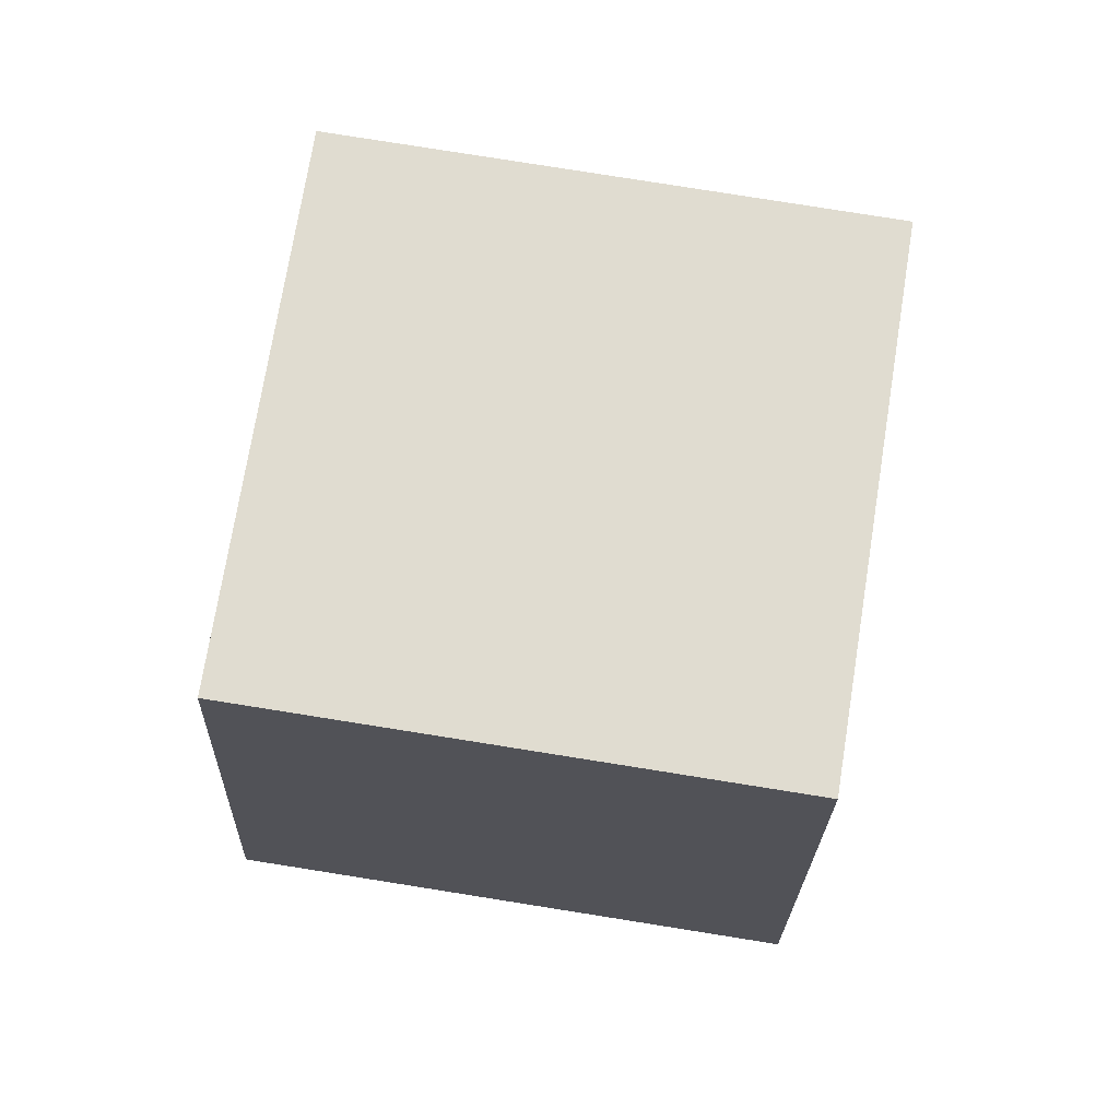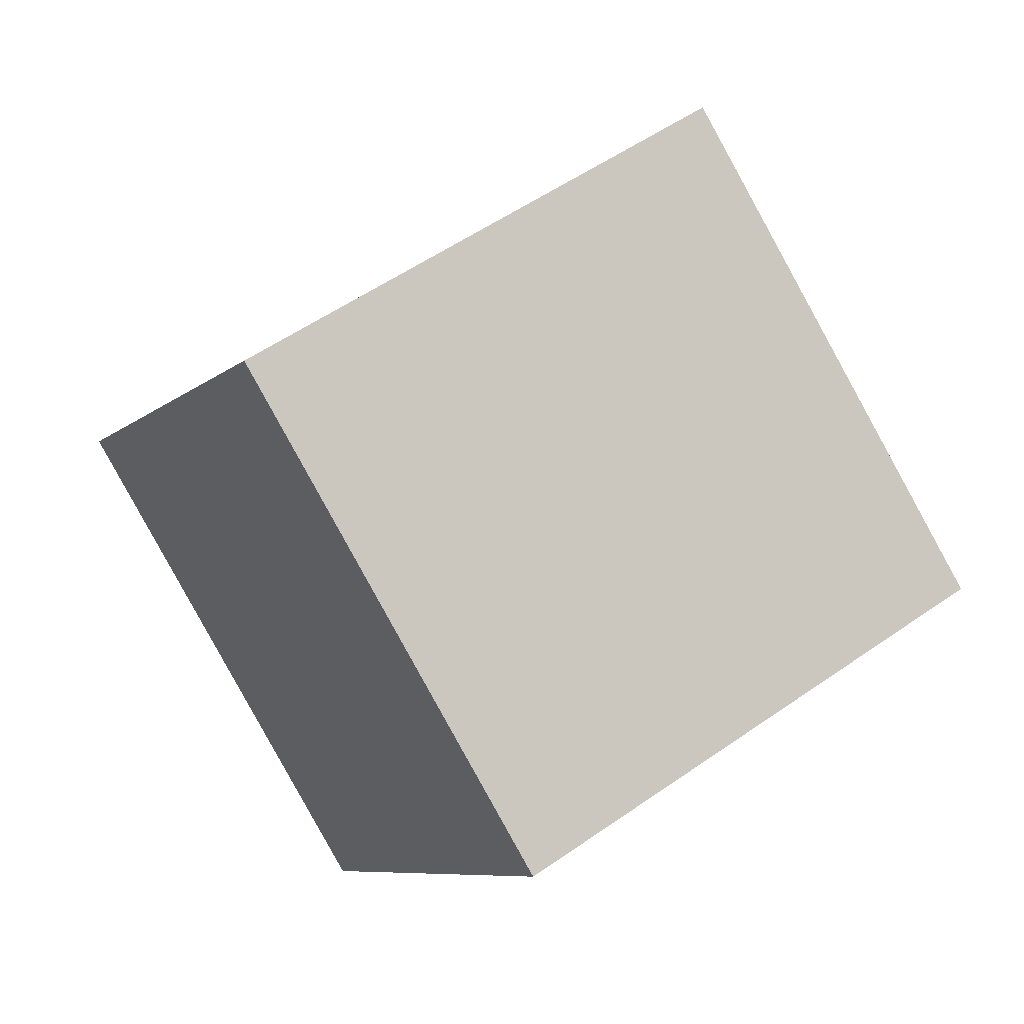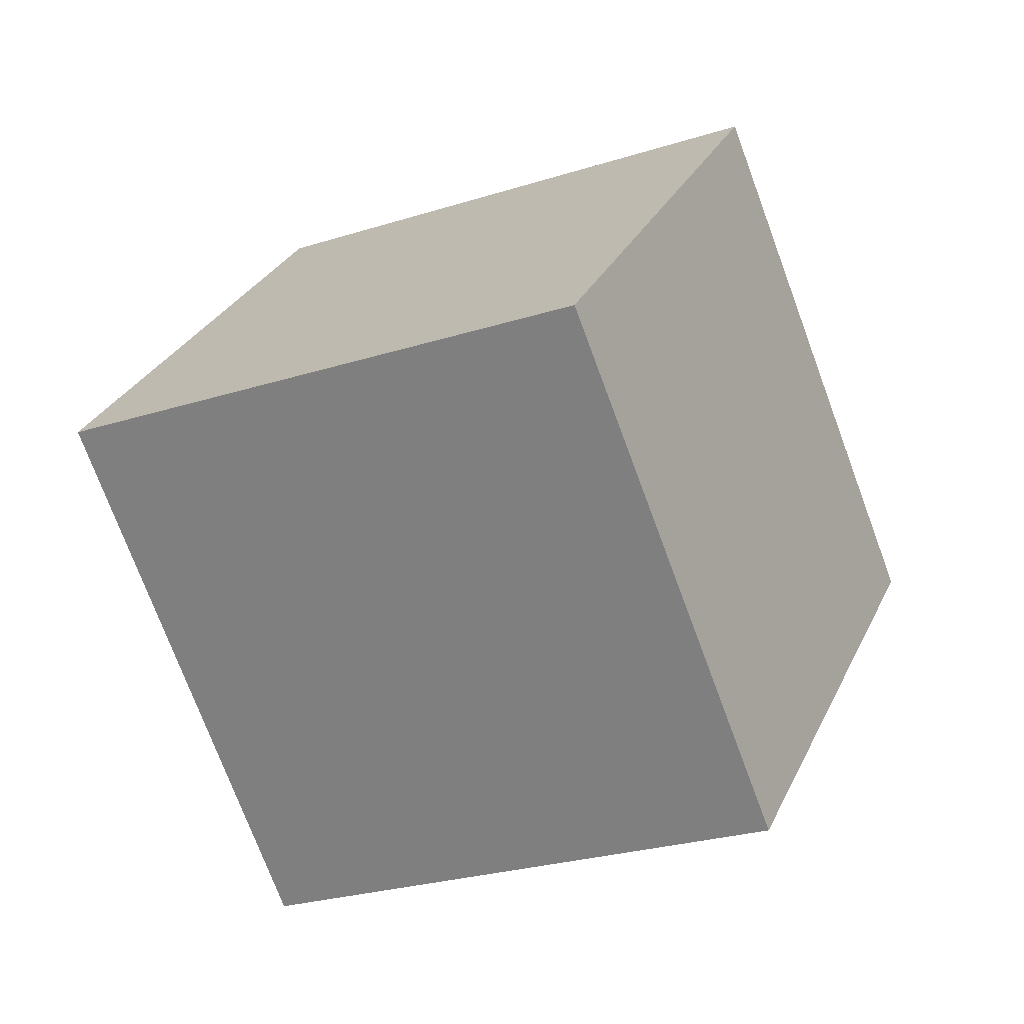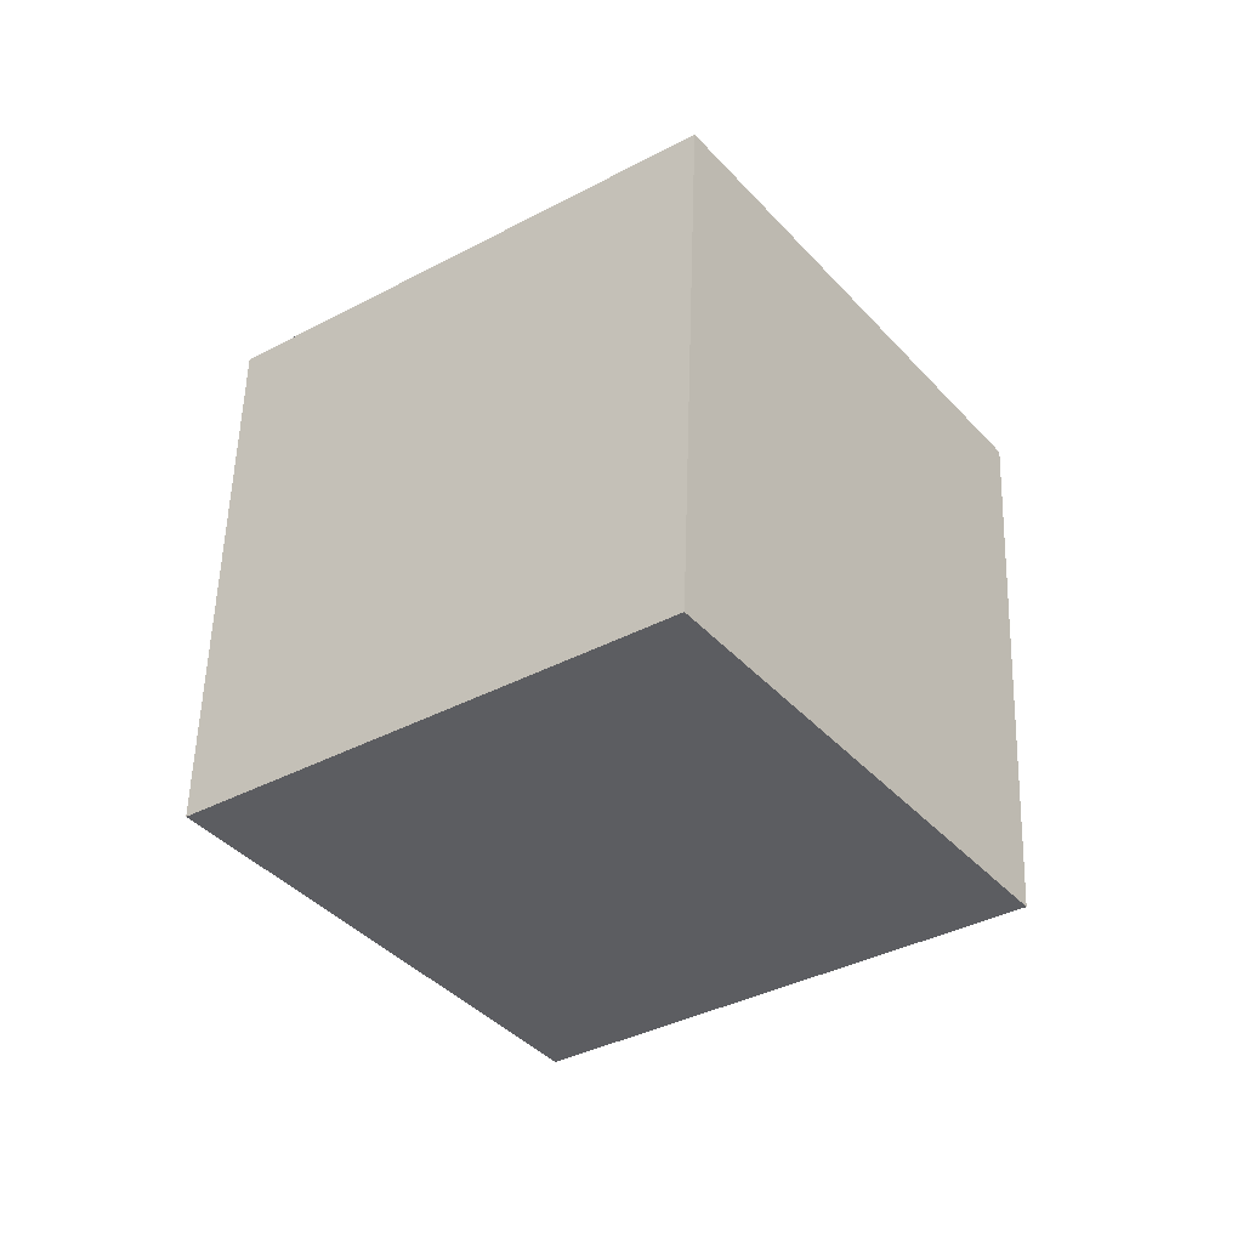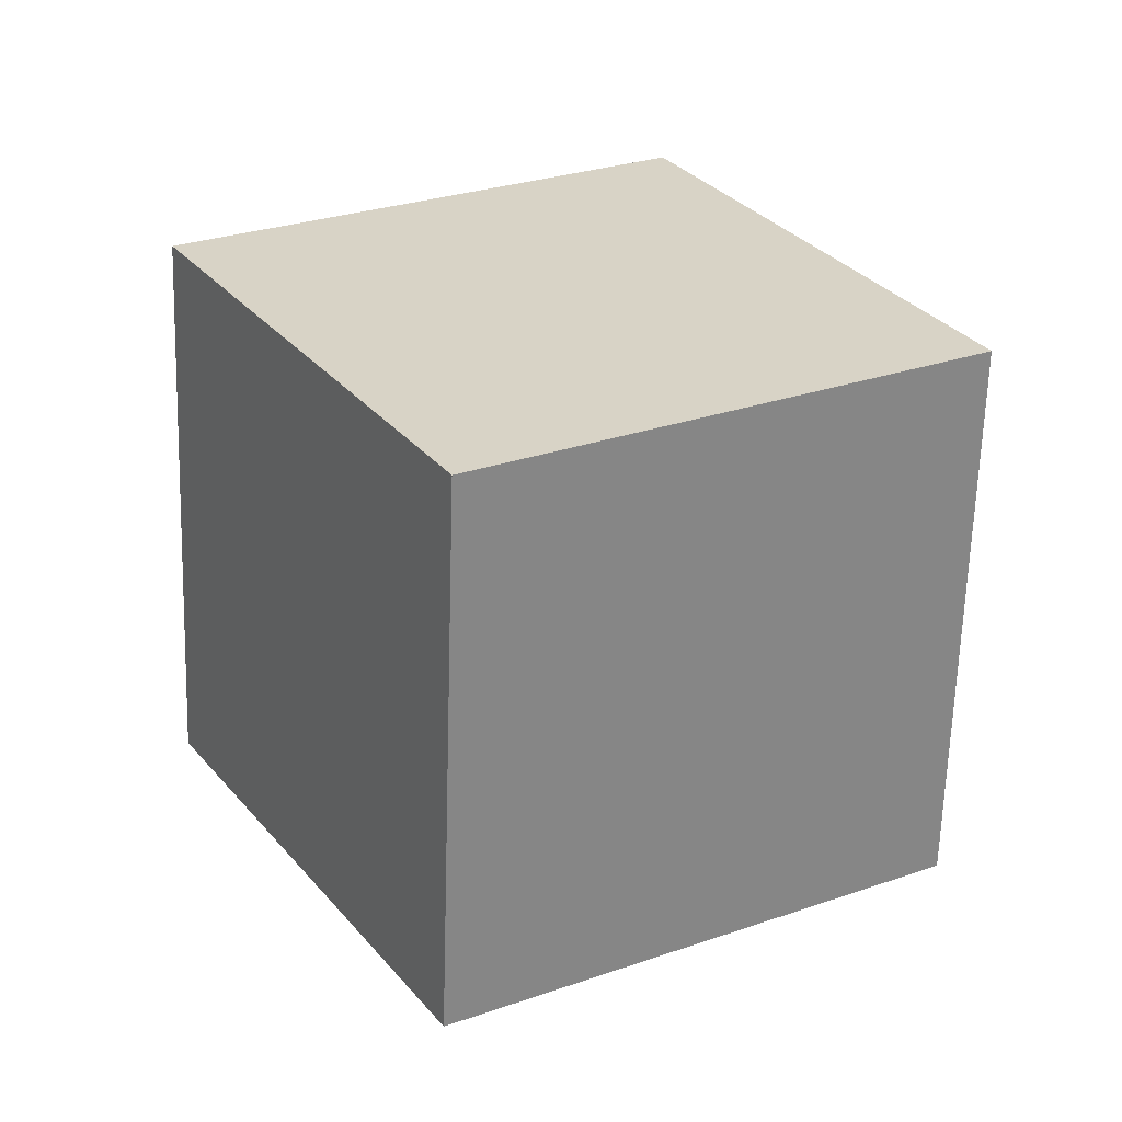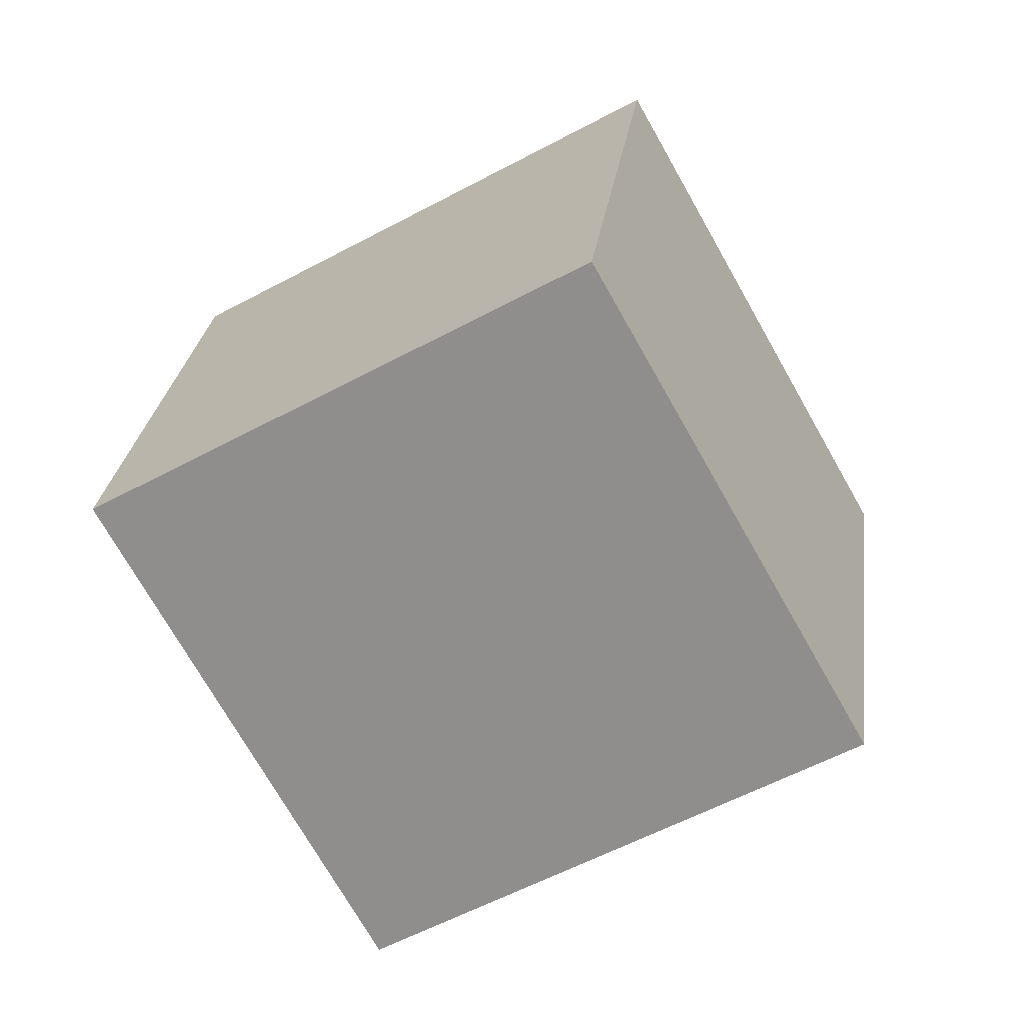
<metadata>
{"format":"obj","ext":"obj","renderer":"f3d","projection":"perspective","resolution":1024,"background":"white","views":[{"elev":9.9,"azim":33.7,"up":"+Z"},{"elev":-74.2,"azim":-30.5,"up":"+Z"},{"elev":-6.2,"azim":-122.3,"up":"+Z"},{"elev":23.3,"azim":-78.3,"up":"+Y"},{"elev":-53.7,"azim":-61.4,"up":"+Z"},{"elev":32.4,"azim":-52.9,"up":"+Z"}]}
</metadata>
<code>
o Cube
v -1.207 -0.2929 -1.207
v -0.2071 -1.707 -0.2071
v -0.5 -0.7071 1.5
v -1.5 0.7071 0.5
v 0.5 0.7071 -1.5
v 1.5 -0.7071 -0.5
v 1.207 0.2929 1.207
v 0.2071 1.707 0.2071
f 2 3 4
f 8 7 6
f 5 6 2
f 6 7 3
f 3 7 8
f 1 4 8
f 1 2 4
f 5 8 6
f 1 5 2
f 2 6 3
f 4 3 8
f 5 1 8

</code>
